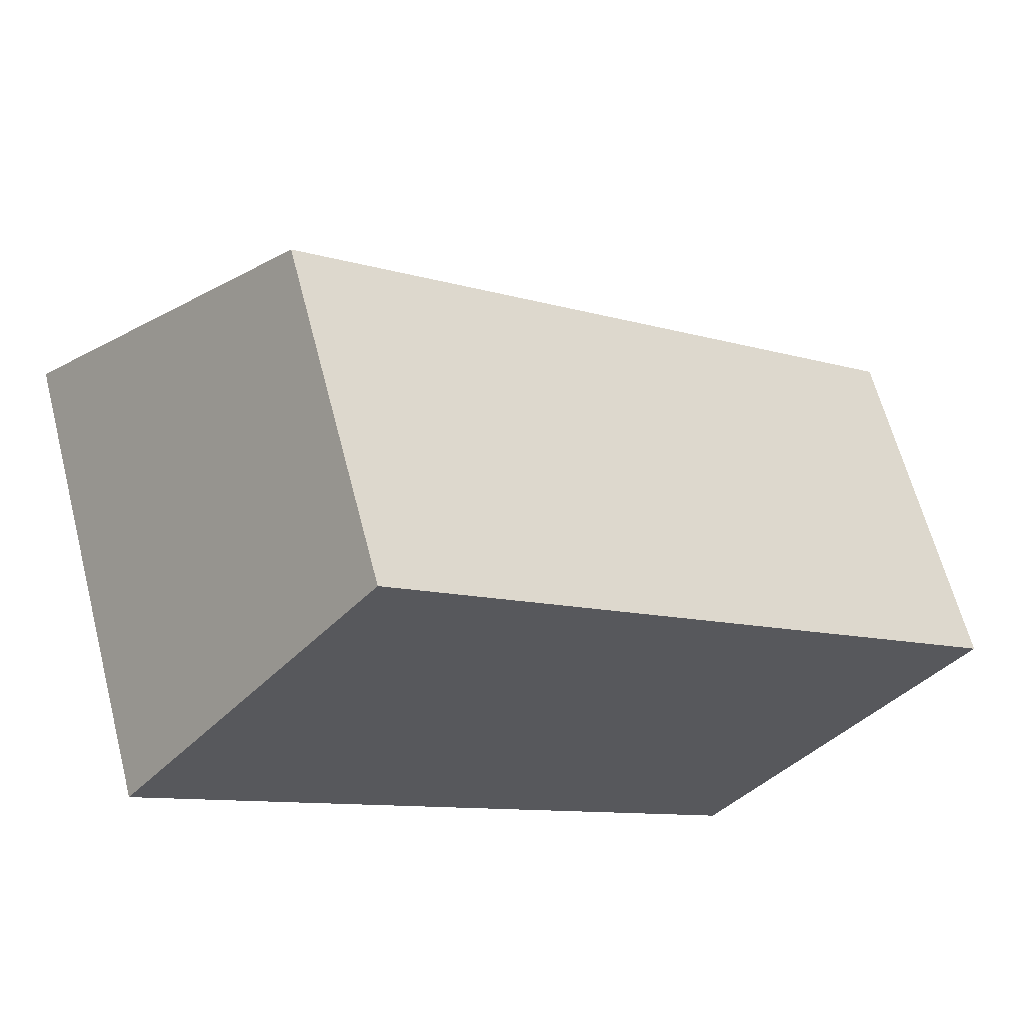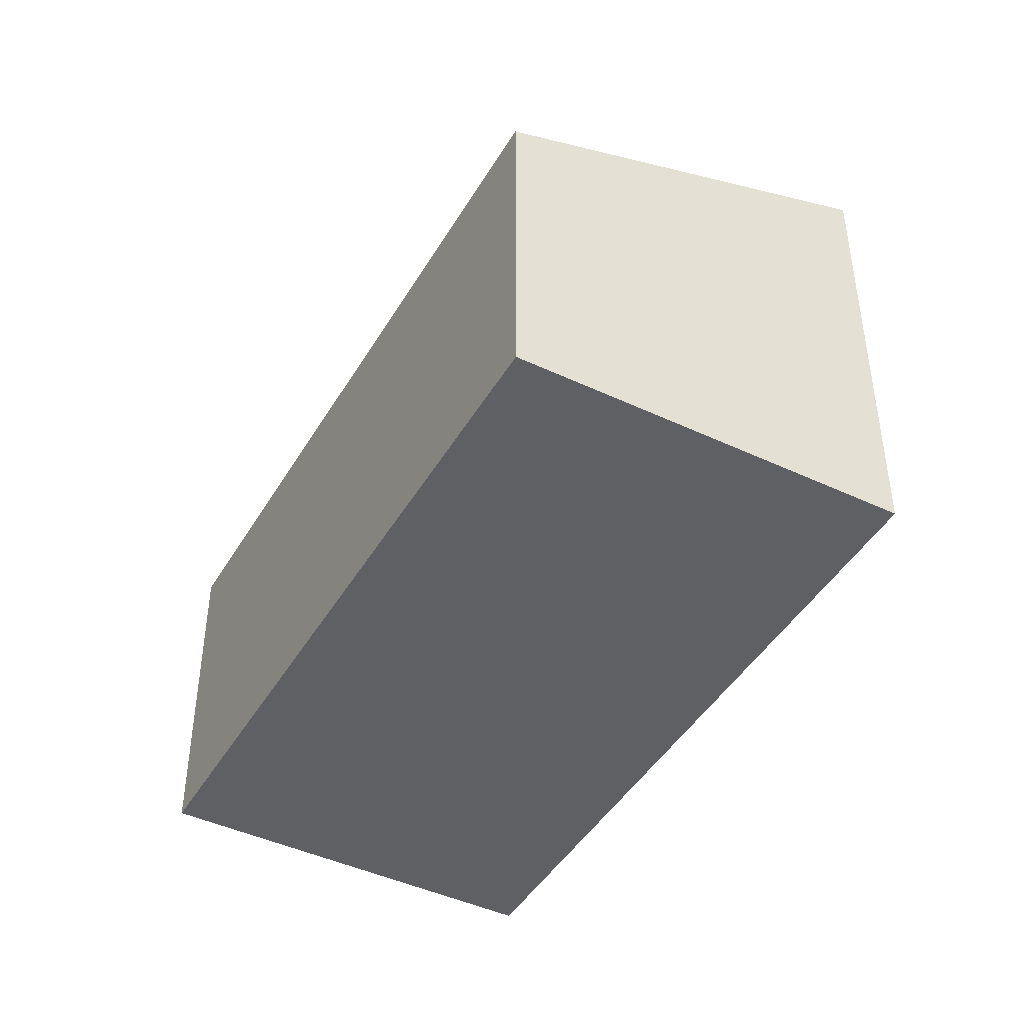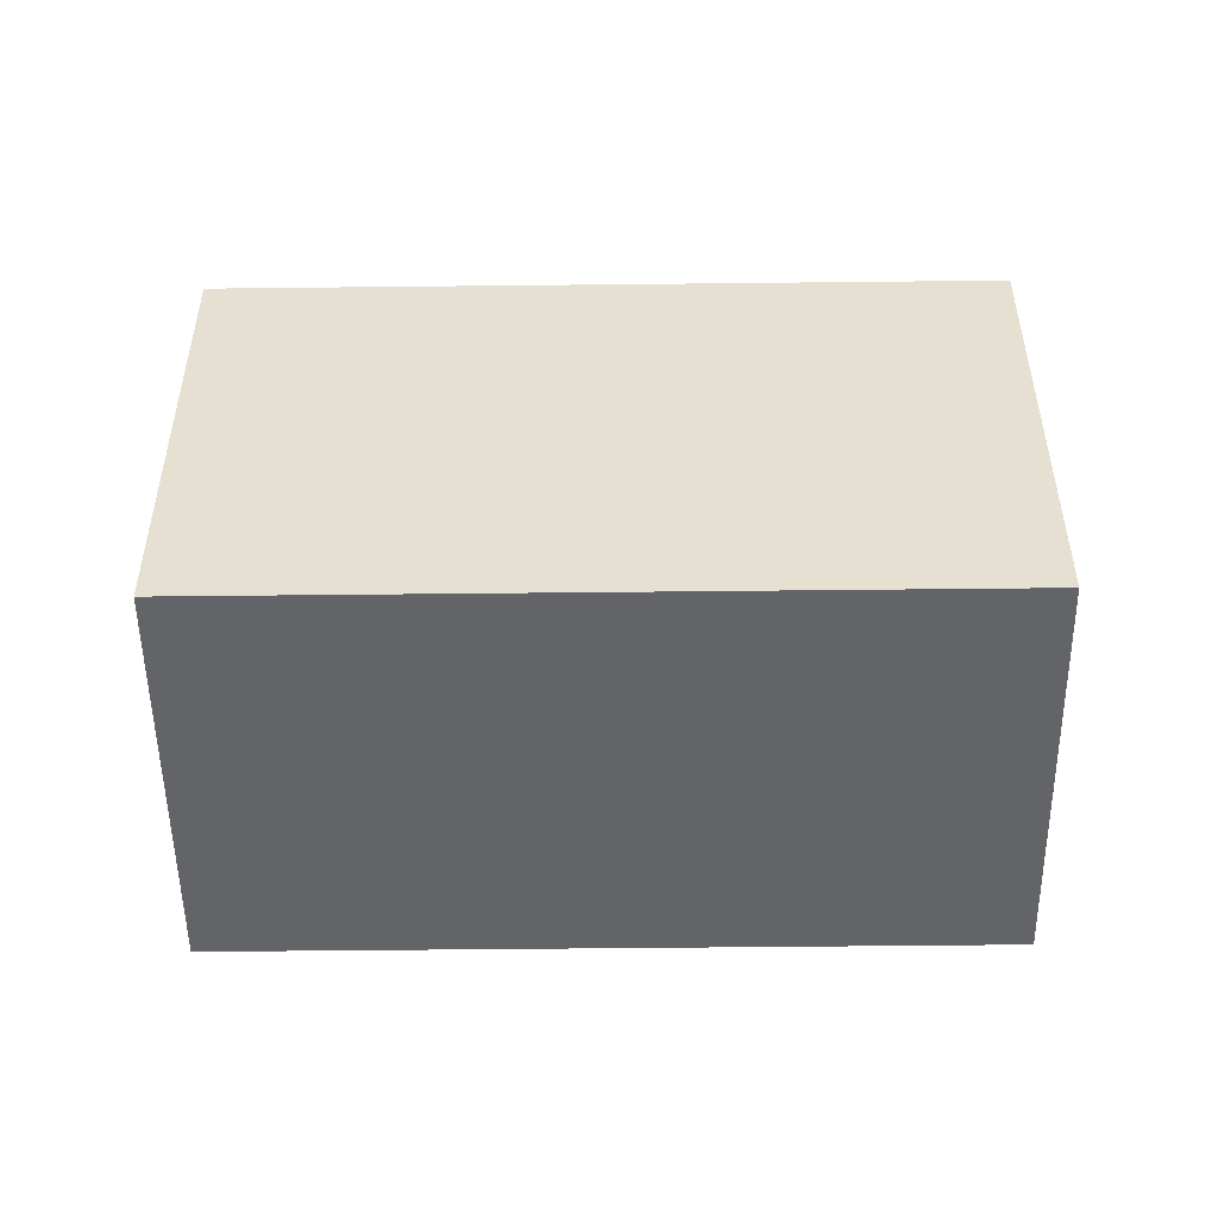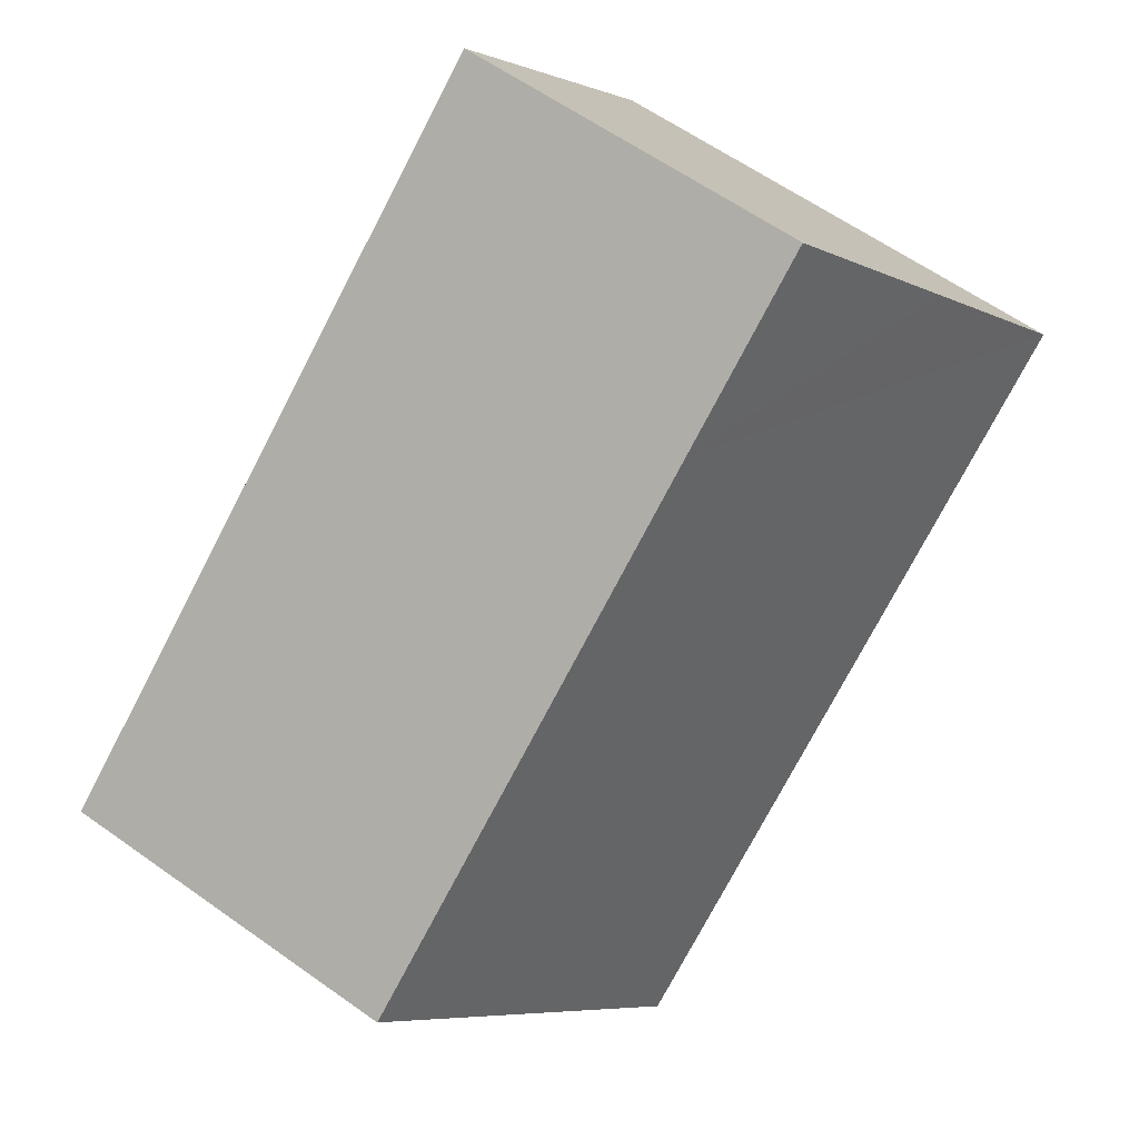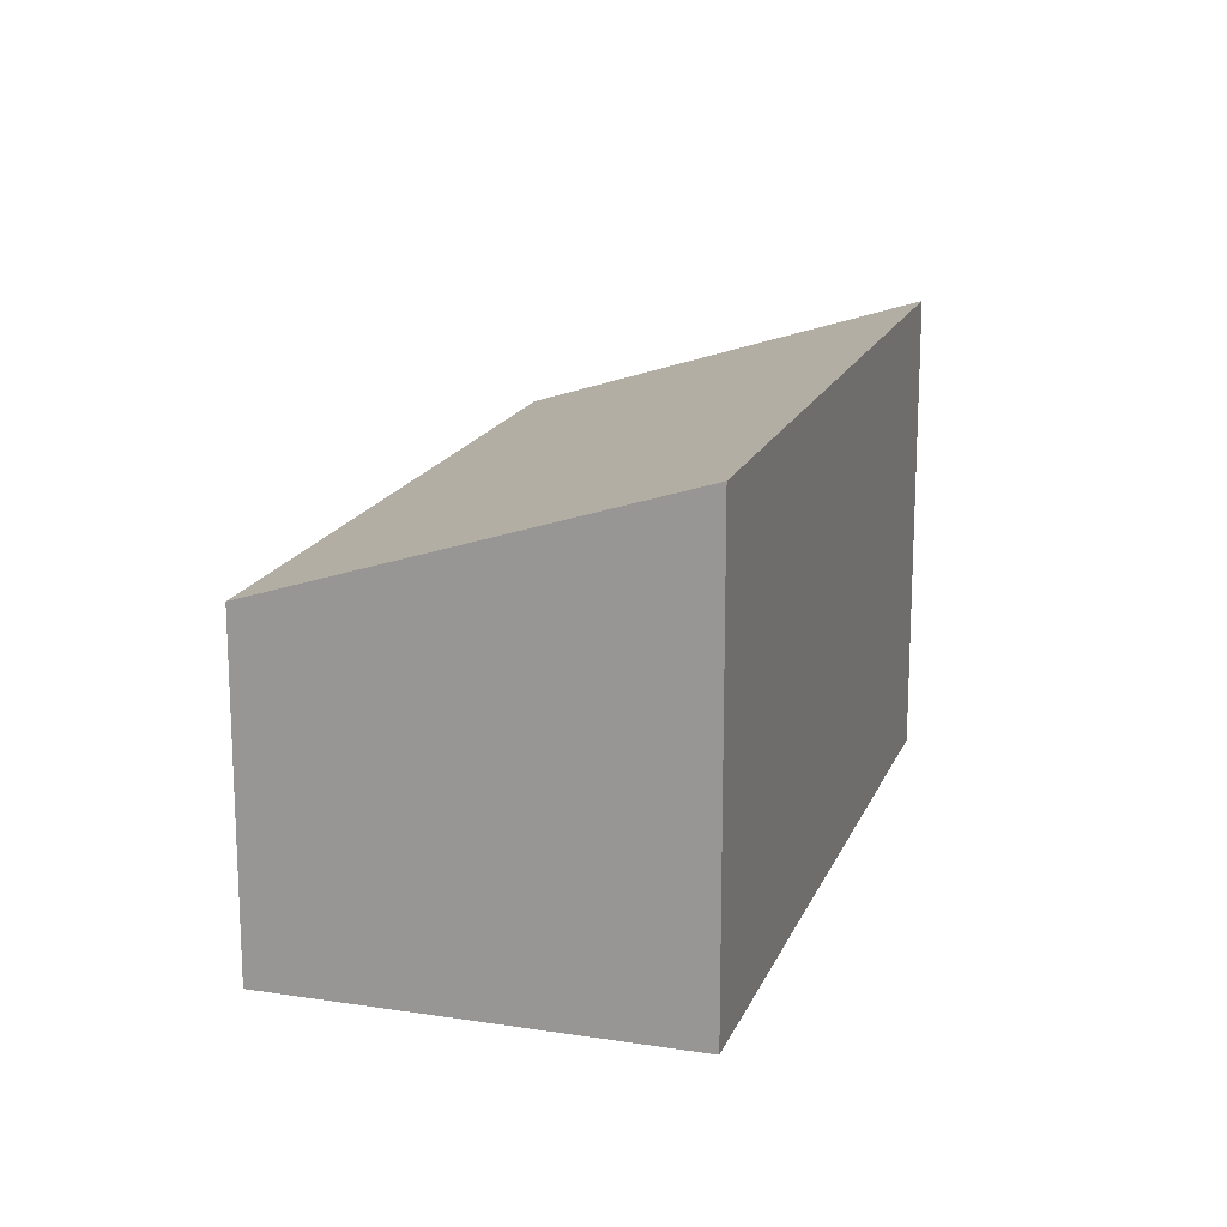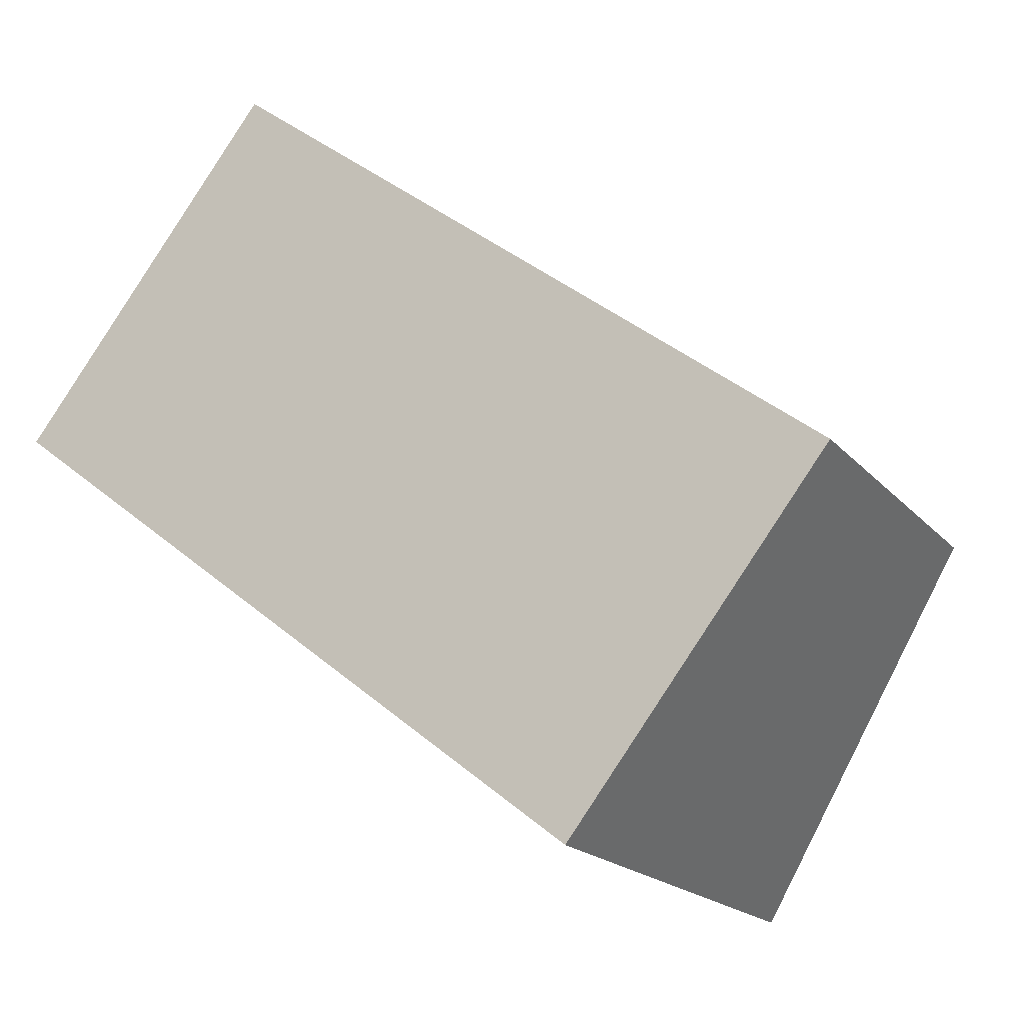
<metadata>
{"format":"obj","ext":"obj","renderer":"f3d","projection":"perspective","resolution":1024,"background":"white","views":[{"elev":63.0,"azim":-14.5,"up":"+Z"},{"elev":-44.6,"azim":99.2,"up":"+Y"},{"elev":-51.2,"azim":-141.3,"up":"+Y"},{"elev":61.3,"azim":125.9,"up":"+Z"},{"elev":17.2,"azim":145.2,"up":"+Y"},{"elev":-18.8,"azim":27.7,"up":"+Z"}]}
</metadata>
<code>
v  5.528 4.306 -4.32
v  3.757 3.109 1.865
v  7.857 3.109 -1.339
v  0 4.306 2.637e-16
v  0.226 4.19 0.289
v  1.081 3.751 1.383
v  2.329 3.109 2.98
v  2.329 -1.825e-16 2.98
v  3.757 -1.142e-16 1.865
v  7.857 8.199e-17 -1.339
v  5.528 2.645e-16 -4.32
v  0 0 0
v  0.226 -1.77e-17 0.289
v  1.081 -8.468e-17 1.383
g defaultobject
f 1 2 3
f 2 1 4
f 2 4 5
f 2 5 6
f 2 6 7
f 8 2 7
f 2 8 3
f 3 8 9
f 3 9 10
f 3 11 1
f 11 3 10
f 11 4 1
f 4 11 12
f 12 5 4
f 5 12 6
f 6 12 7
f 7 12 13
f 7 13 8
f 8 13 14
f 9 11 10
f 11 9 12
f 12 9 13
f 13 9 14
f 14 9 8

</code>
